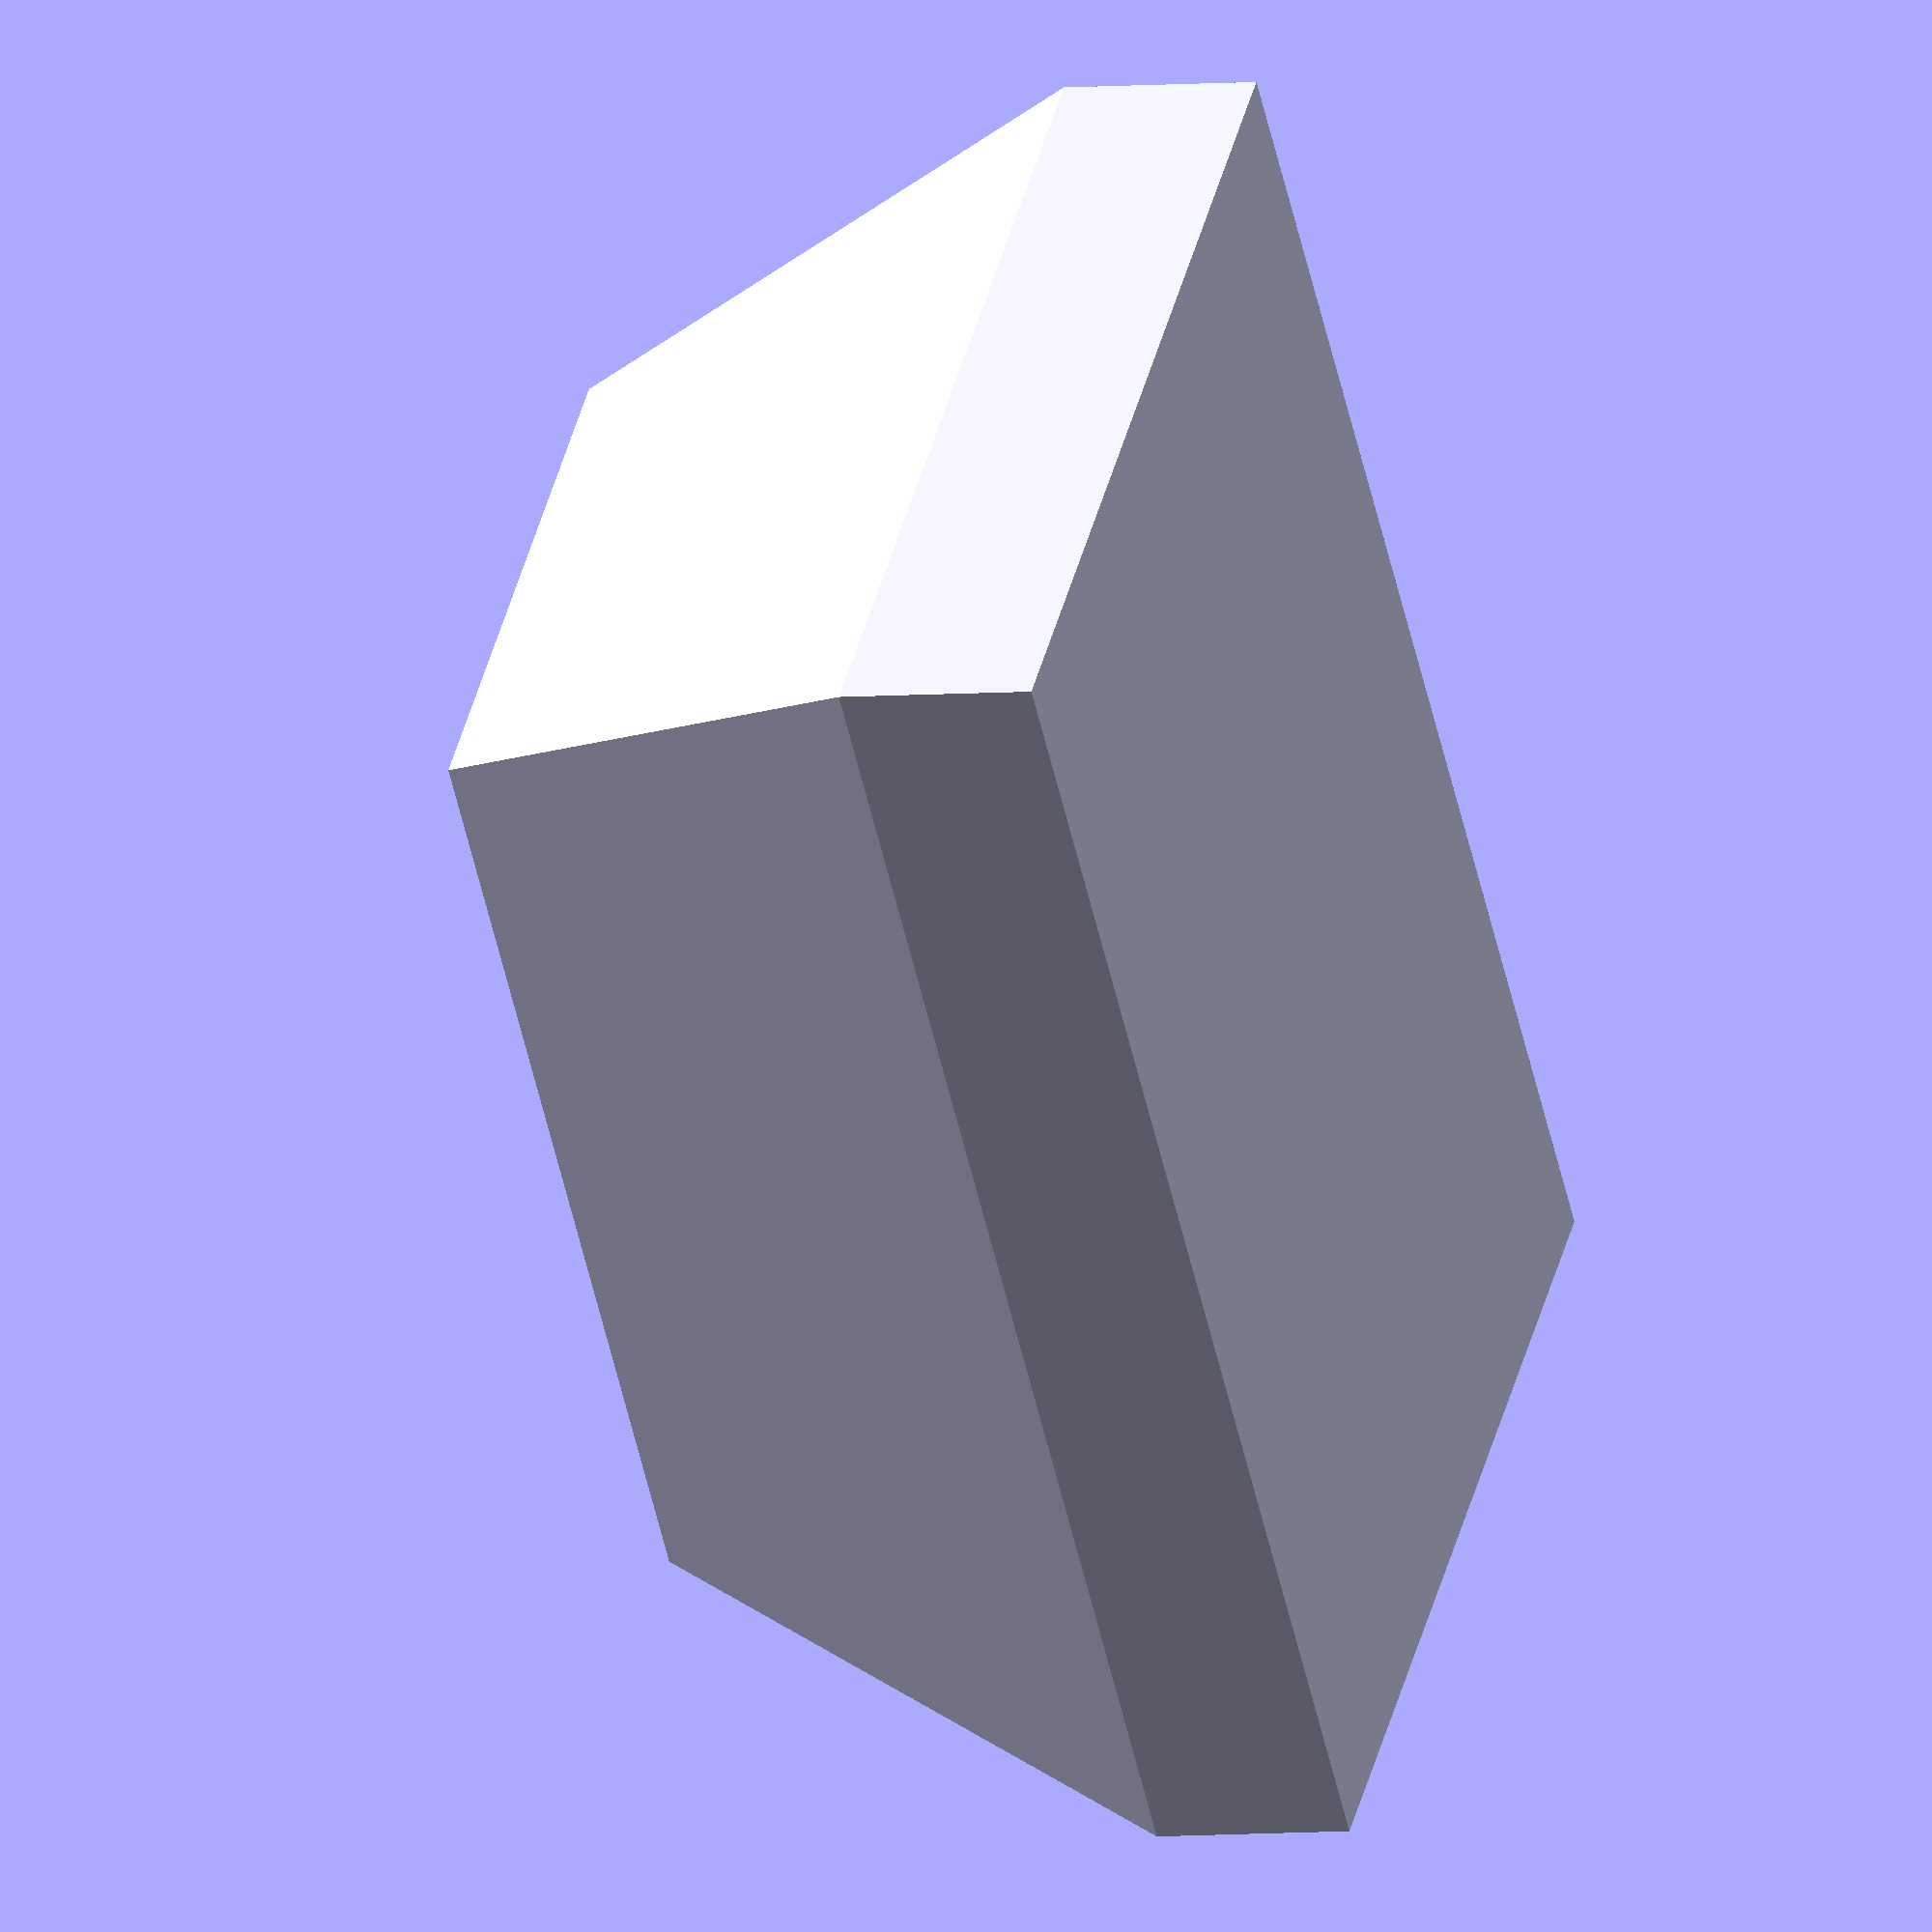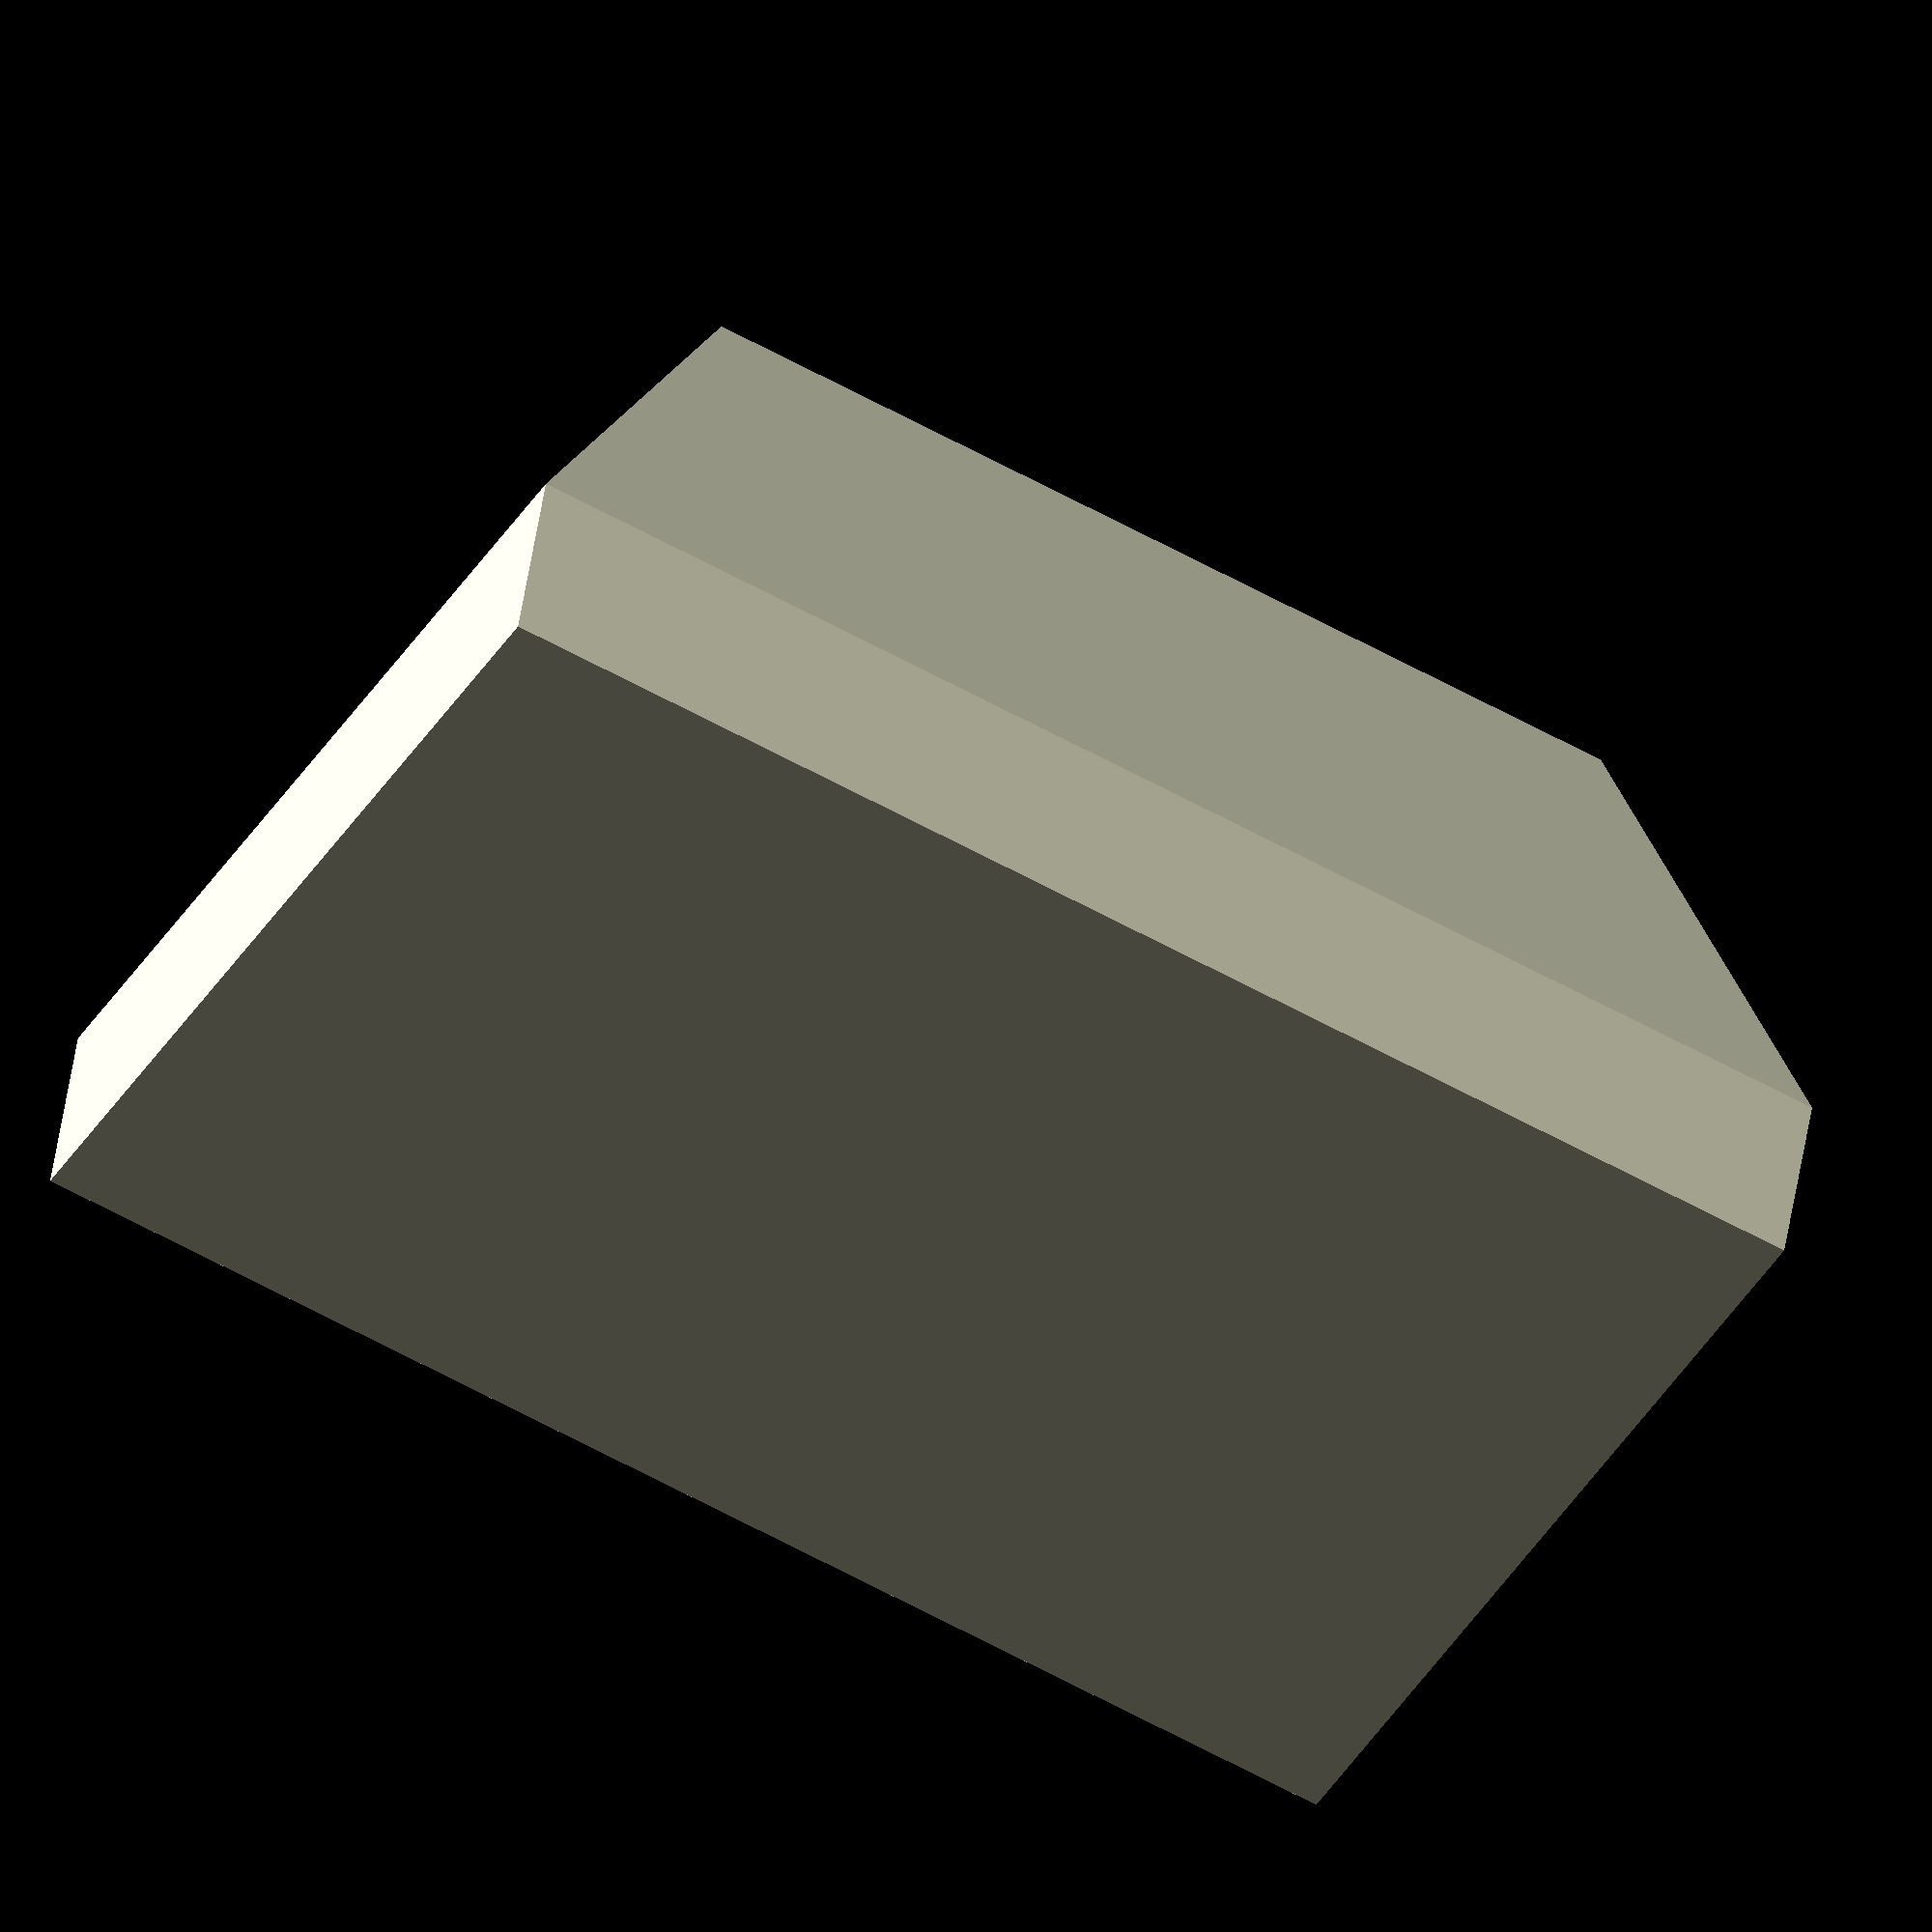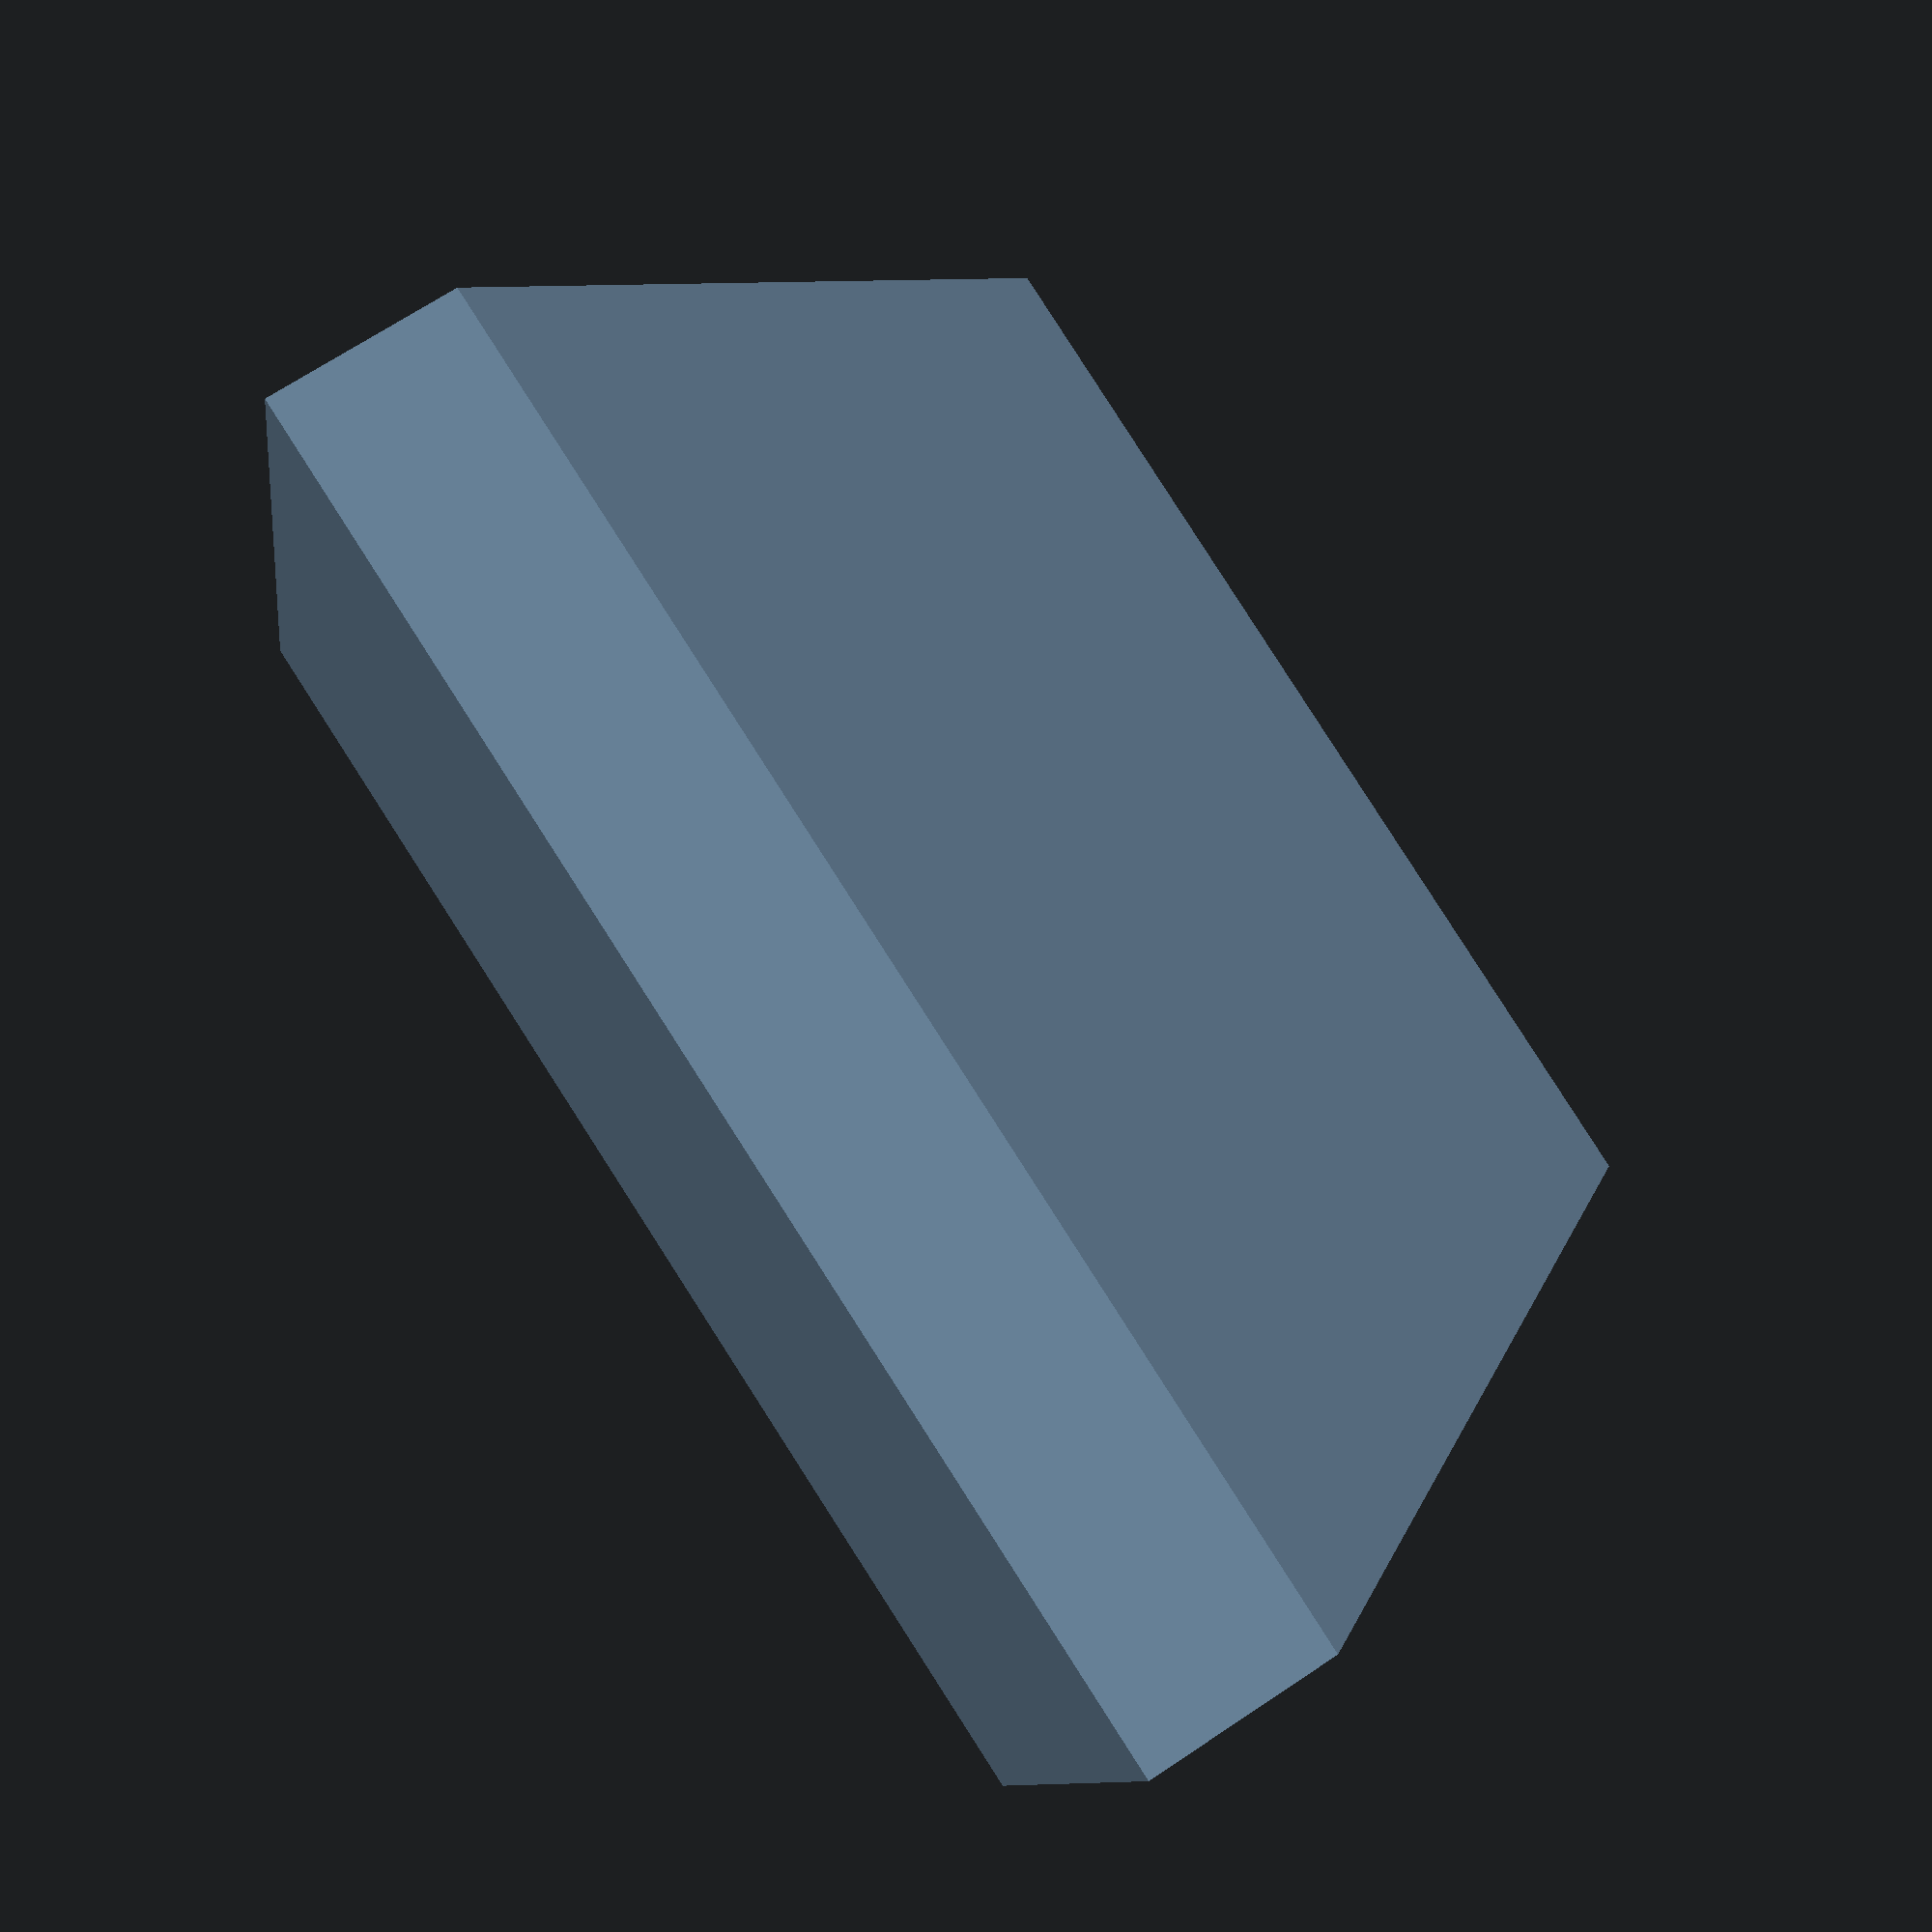
<openscad>
module rectangular_housing() {
    difference() {
        // Outer shape with trapezoidal cross-section and flanged edges
        hull() {
            translate([0, 0, 0]) 
                scale([1, 1, 1]) 
                cube([50, 30, 20], center = true);
            translate([0, 0, 20]) 
                scale([1.2, 1.2, 1]) 
                cube([60, 40, 10], center = true);
        }
        // Inner hollow part
        translate([0, 0, 2]) {
            scale([0.9, 0.9, 1]) {
                cube([50, 30, 18], center = true);
            }
        }
    }
}

// Call the module to render the rectangular housing
rectangular_housing();

</openscad>
<views>
elev=4.8 azim=46.7 roll=288.5 proj=o view=wireframe
elev=134.8 azim=209.0 roll=172.1 proj=o view=solid
elev=290.6 azim=12.9 roll=56.3 proj=p view=solid
</views>
